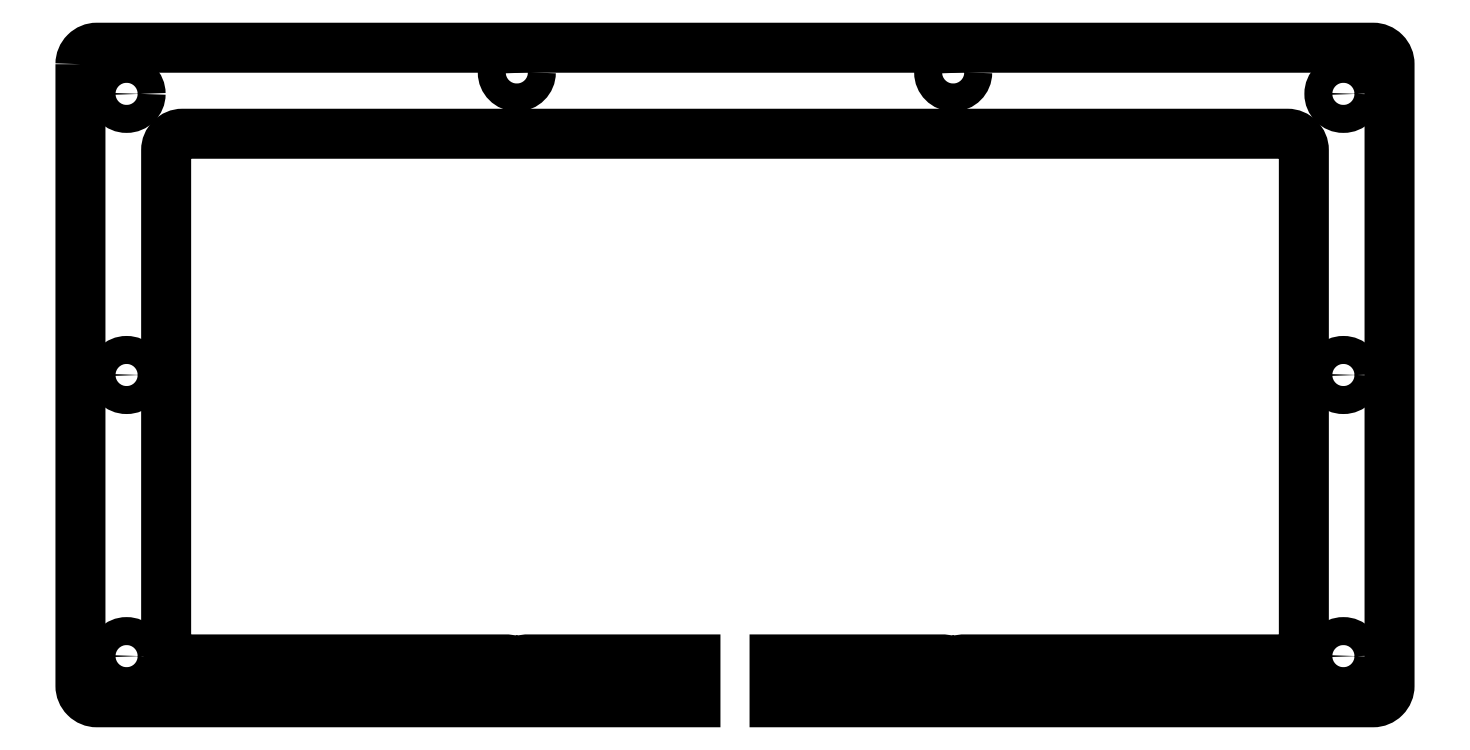
<metadata>
{"format":"dxf","ext":"dxf","renderer":"ezdxf+matplotlib","layout":"modelspace","background":"white","min_lineweight":24,"dpi":150}
</metadata>
<code>
0
SECTION
2
ENTITIES
0
LWPOLYLINE
8
0
90
36
70
1
43
0
10
-427.2
20
254.8
10
-427.2
20
66.2
42
0.4142
10
-422.2
20
61.2
10
-240.6
20
61.2
10
-240.6
20
74.2
10
-291.8
20
74.2
42
0.4142
10
-292.3
20
73.7
10
-292.3
20
72.38
42
0.2255
10
-292.1
20
72
42
-2.811
10
-297.5
20
72
42
0.2255
10
-297.3
20
72.38
10
-297.3
20
73.7
42
0.4142
10
-297.8
20
74.2
10
-396.2
20
74.2
42
-0.4142
10
-401.2
20
79.2
10
-401.2
20
228.7
42
-0.4142
10
-396.2
20
233.7
10
-61
20
233.7
42
-0.4142
10
-56
20
228.7
10
-56
20
79.2
42
-0.4142
10
-61
20
74.2
10
-159.4
20
74.2
42
0.4142
10
-159.9
20
73.7
10
-159.9
20
72.38
42
0.2255
10
-159.7
20
72
42
-2.811
10
-165.1
20
72
42
0.2255
10
-164.9
20
72.38
10
-164.9
20
73.7
42
0.4142
10
-165.4
20
74.2
10
-216.6
20
74.2
10
-216.6
20
61.2
10
-35
20
61.2
42
0.4142
10
-30
20
66.2
10
-30
20
254.8
42
0.4142
10
-35
20
259.8
10
-422.2
20
259.8
42
0.4142
0
CIRCLE
8
0
10
-44
20
75.2
30
0
40
4.25
210
0
220
0
230
1
0
CIRCLE
8
0
10
-413.2
20
75.2
30
0
40
4.25
210
0
220
0
230
1
0
CIRCLE
8
0
10
-44
20
245.8
30
0
40
4.25
210
0
220
0
230
1
0
CIRCLE
8
0
10
-162.4
20
252.3
30
0
40
4.25
210
0
220
0
230
1
0
CIRCLE
8
0
10
-294.8
20
252.3
30
0
40
4.25
210
0
220
0
230
1
0
CIRCLE
8
0
10
-413.2
20
245.8
30
0
40
4.25
210
0
220
0
230
1
0
CIRCLE
8
0
10
-44
20
160.5
30
0
40
4.25
210
0
220
0
230
1
0
CIRCLE
8
0
10
-413.2
20
160.5
30
0
40
4.25
210
0
220
0
230
1
0
ENDSEC
0
EOF

</code>
